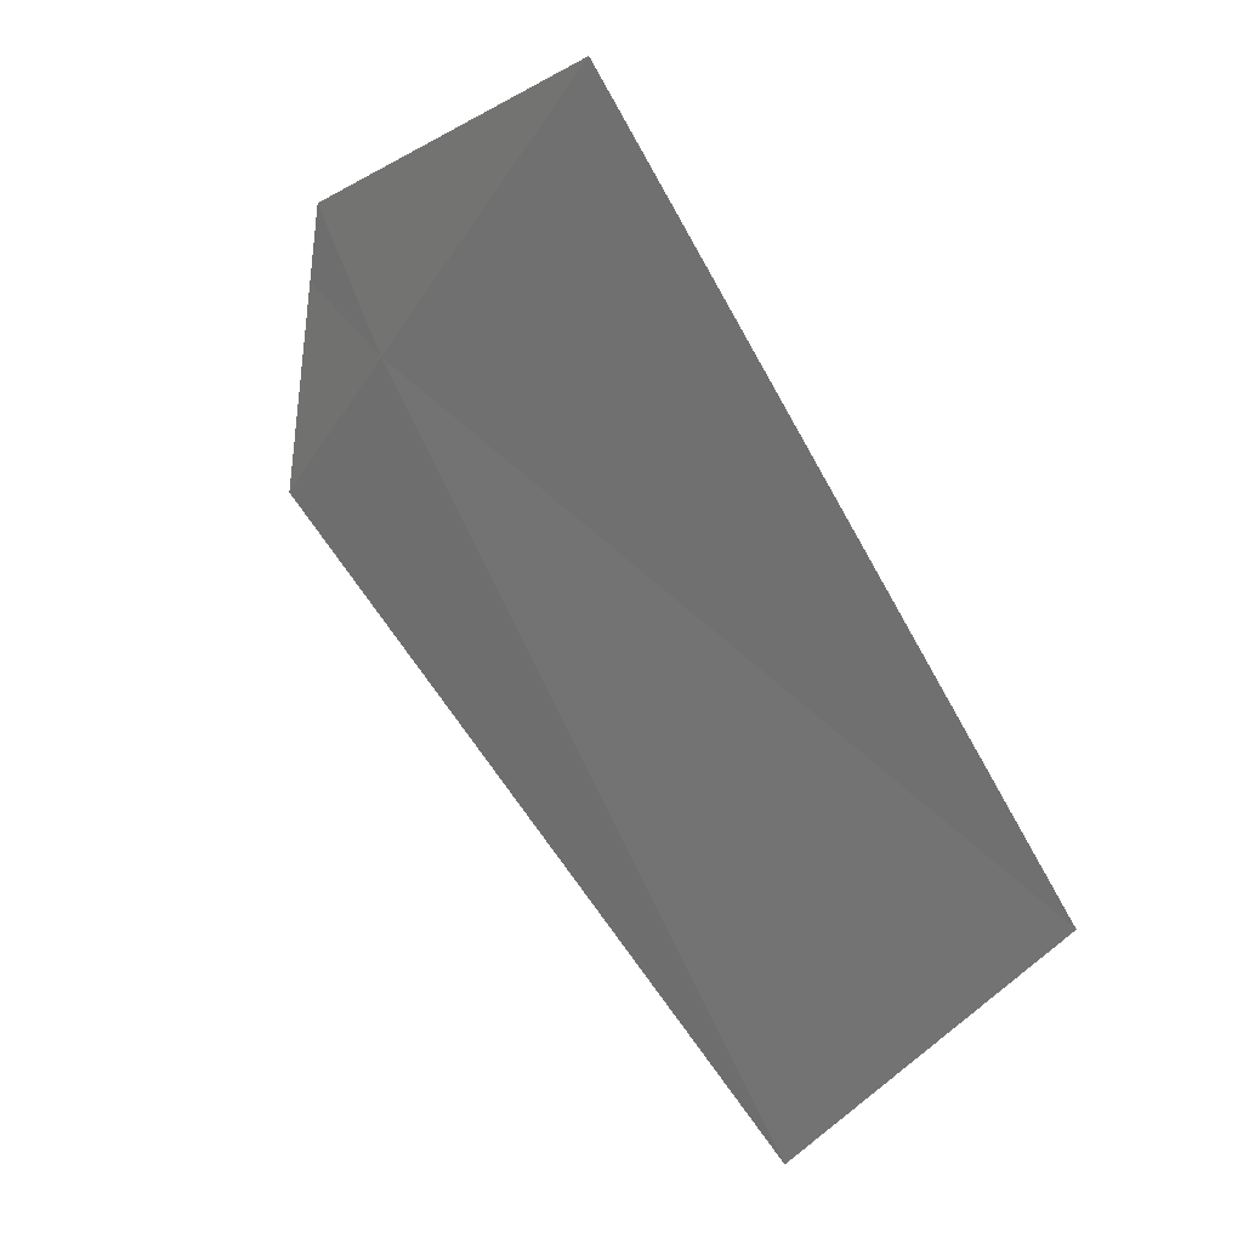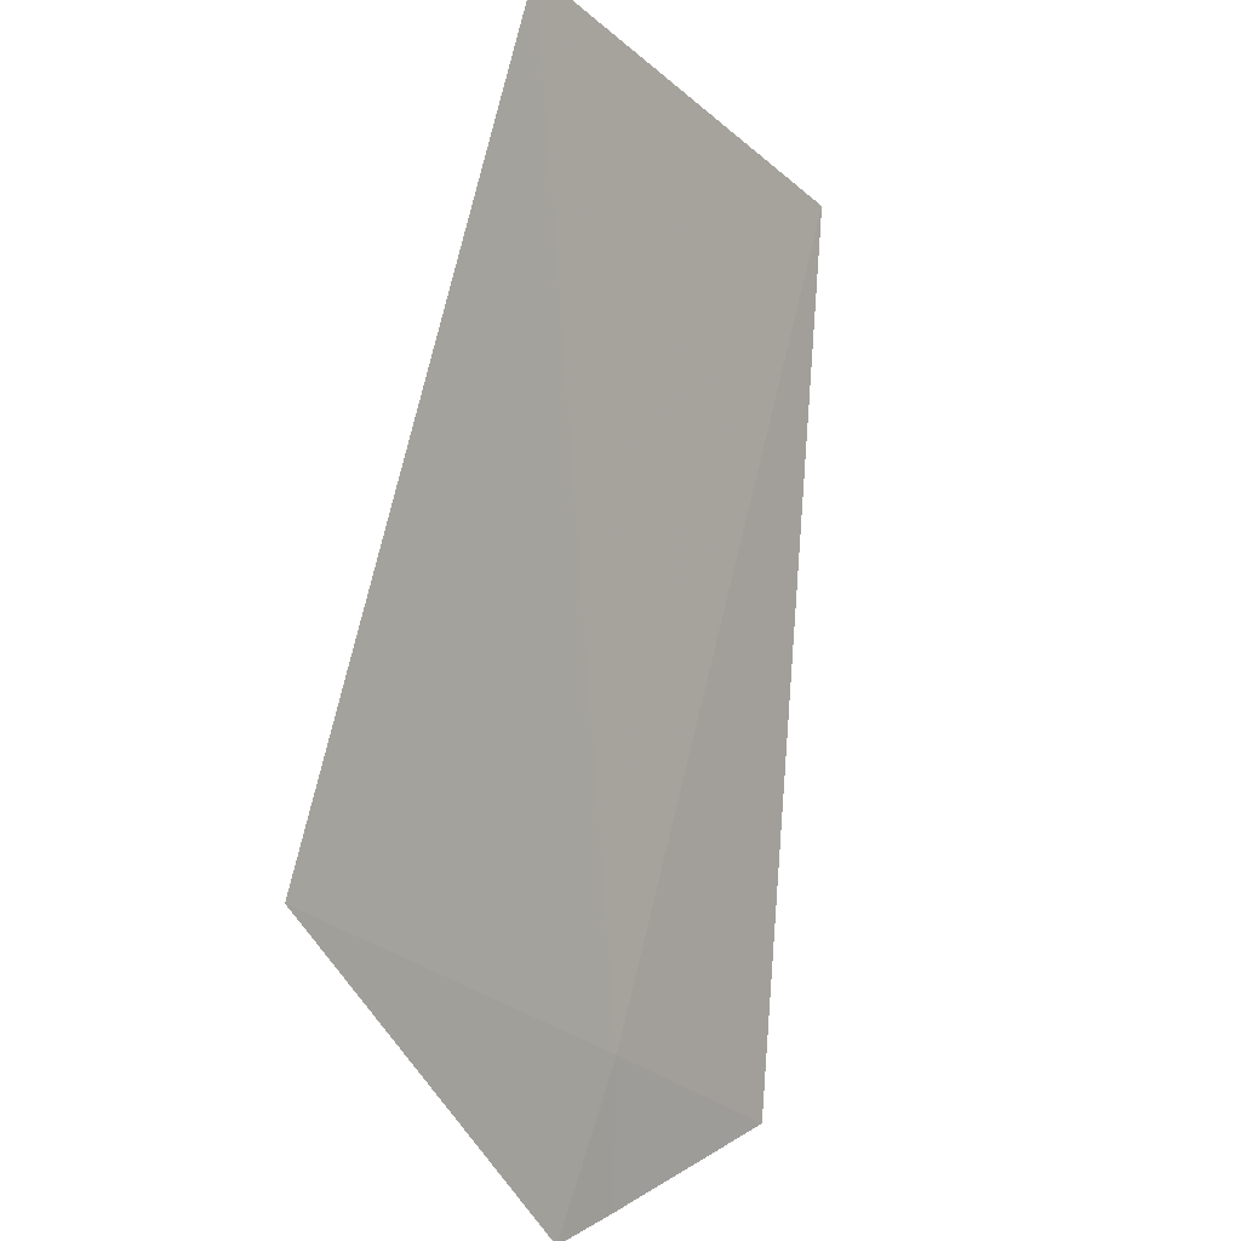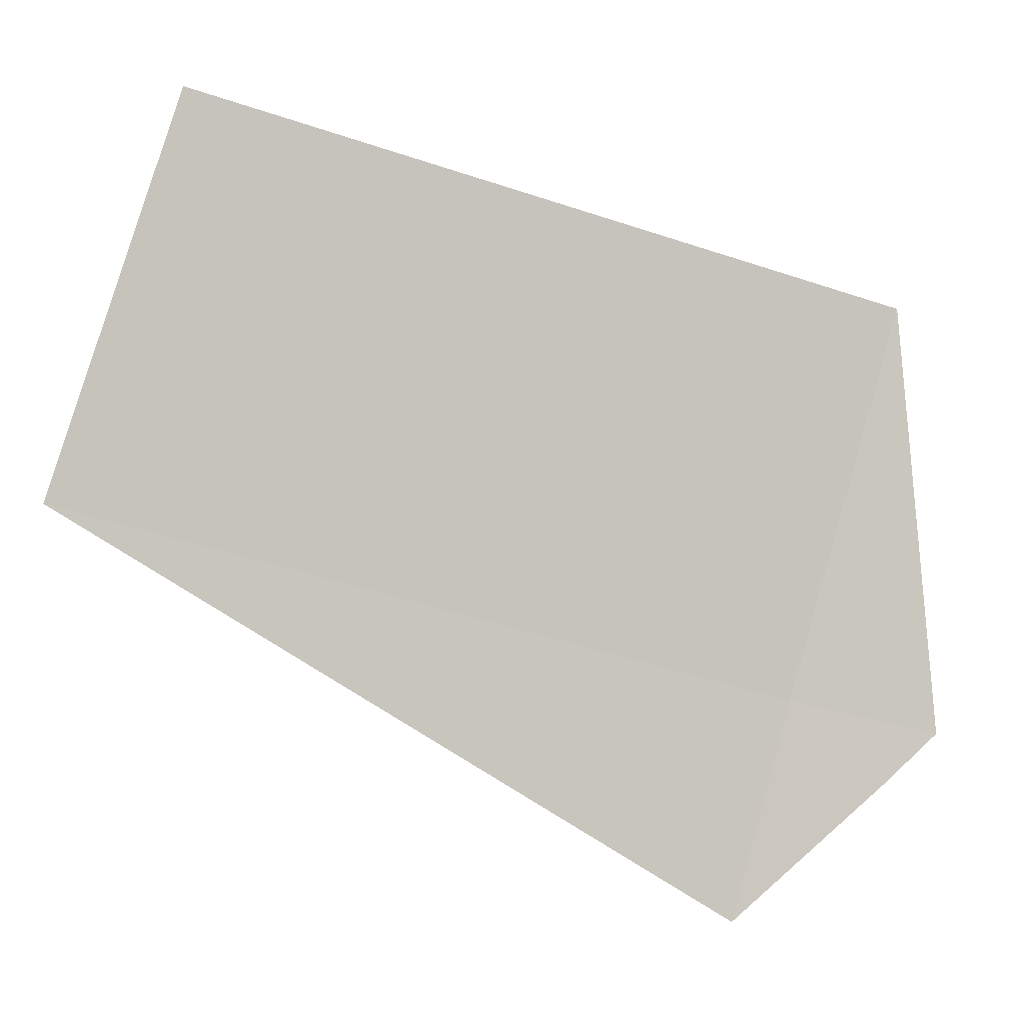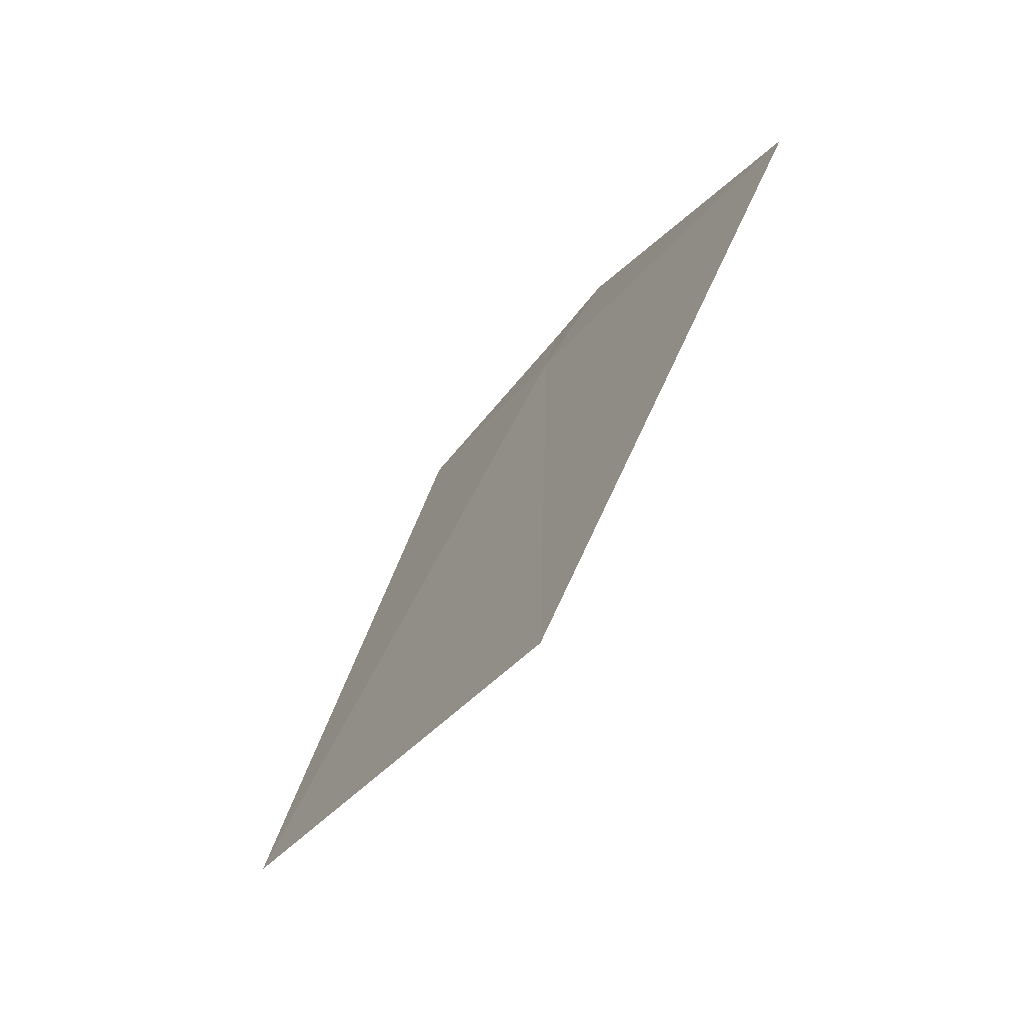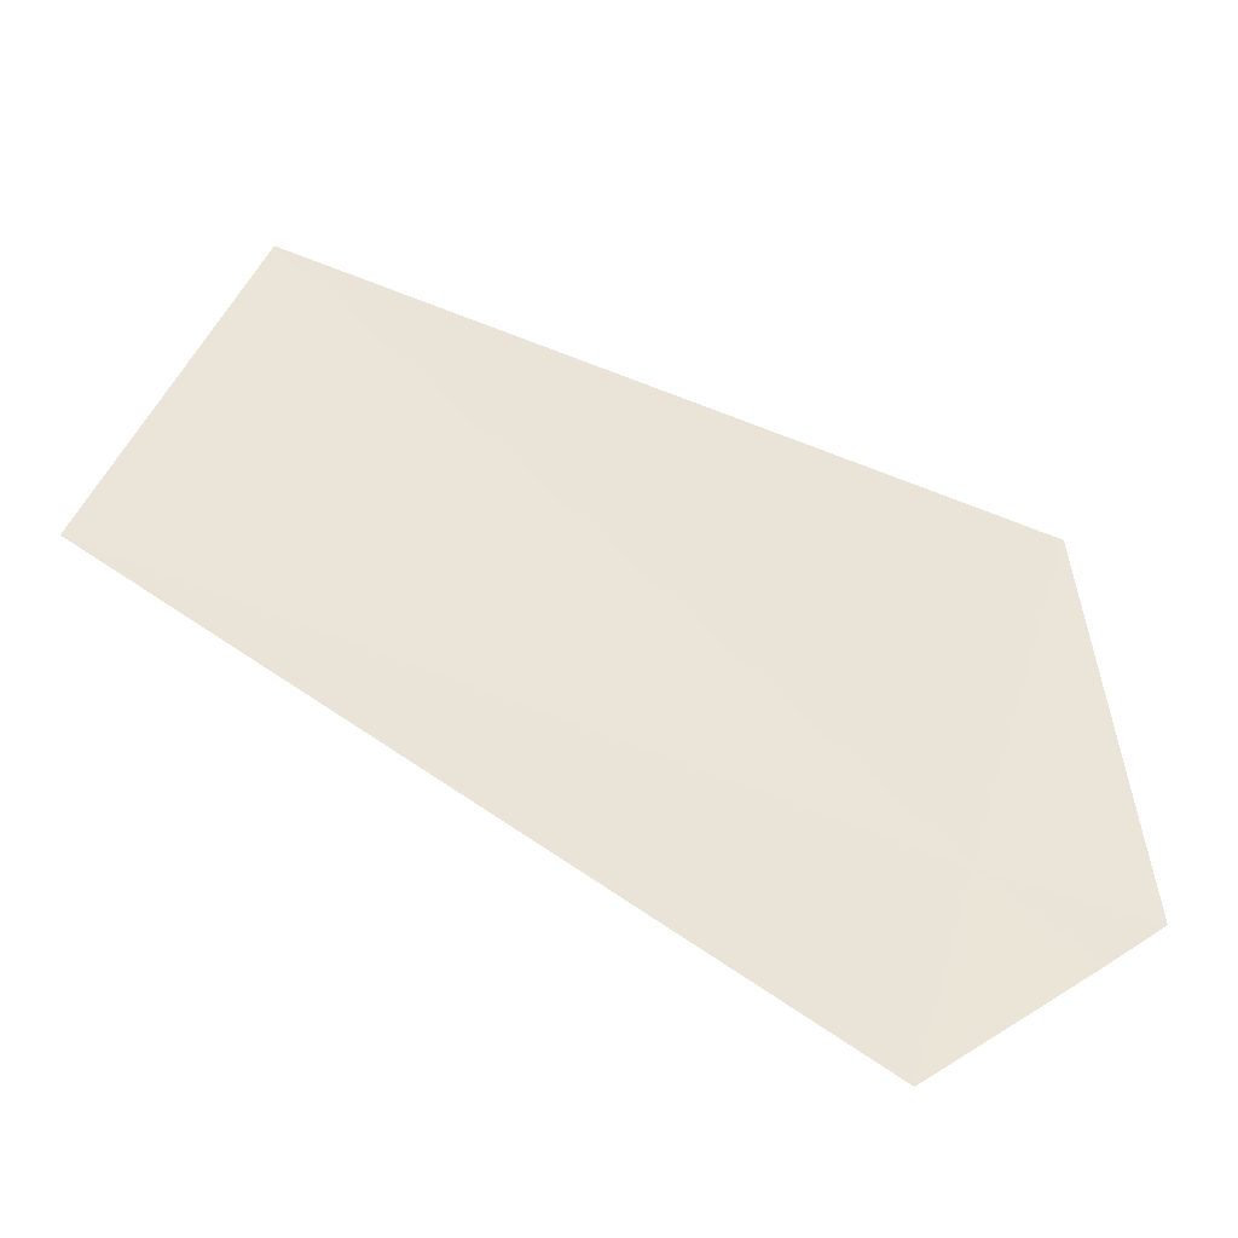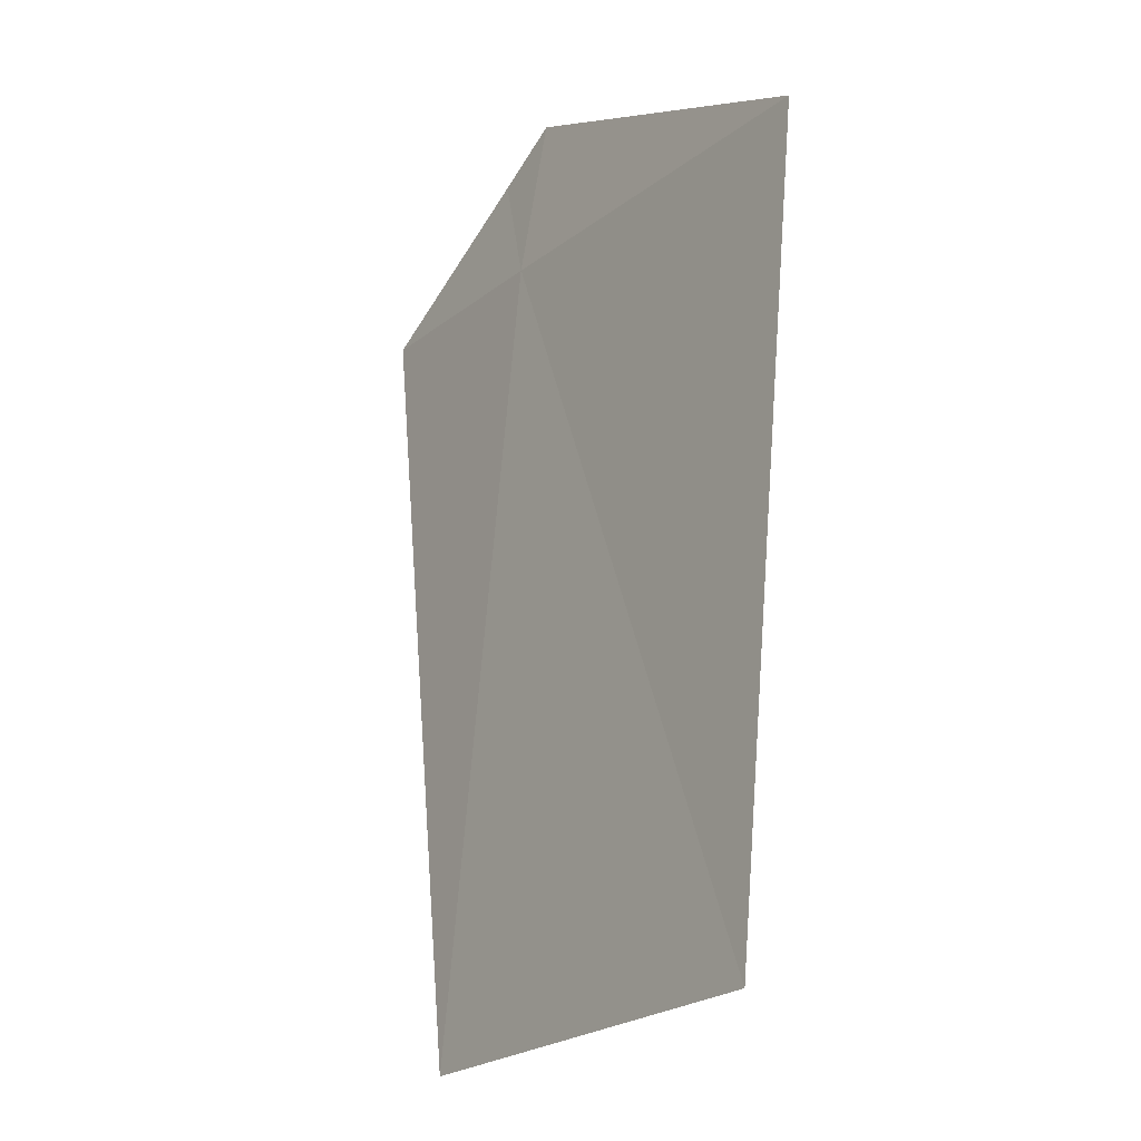
<metadata>
{"format":"obj","ext":"obj","renderer":"f3d","projection":"perspective","resolution":1024,"background":"white","views":[{"elev":79.6,"azim":-160.1,"up":"+Z"},{"elev":65.6,"azim":59.7,"up":"+Z"},{"elev":-33.2,"azim":-61.7,"up":"+Z"},{"elev":48.2,"azim":-114.2,"up":"+Z"},{"elev":-78.2,"azim":-63.0,"up":"+Z"},{"elev":75.8,"azim":-129.1,"up":"+Z"}]}
</metadata>
<code>
v 16.32 25.39 12.96
v 16.59 25.09 12.91
v 15.99 24.89 13.85
v 16.56 25.24 12.79
v 16.49 25.66 12.46
v 14.89 26.76 13.18
v 14.58 26.21 14.07
f 1 2 4
f 1 7 3
f 1 6 7
f 1 3 2
f 1 4 5
f 1 5 6

</code>
